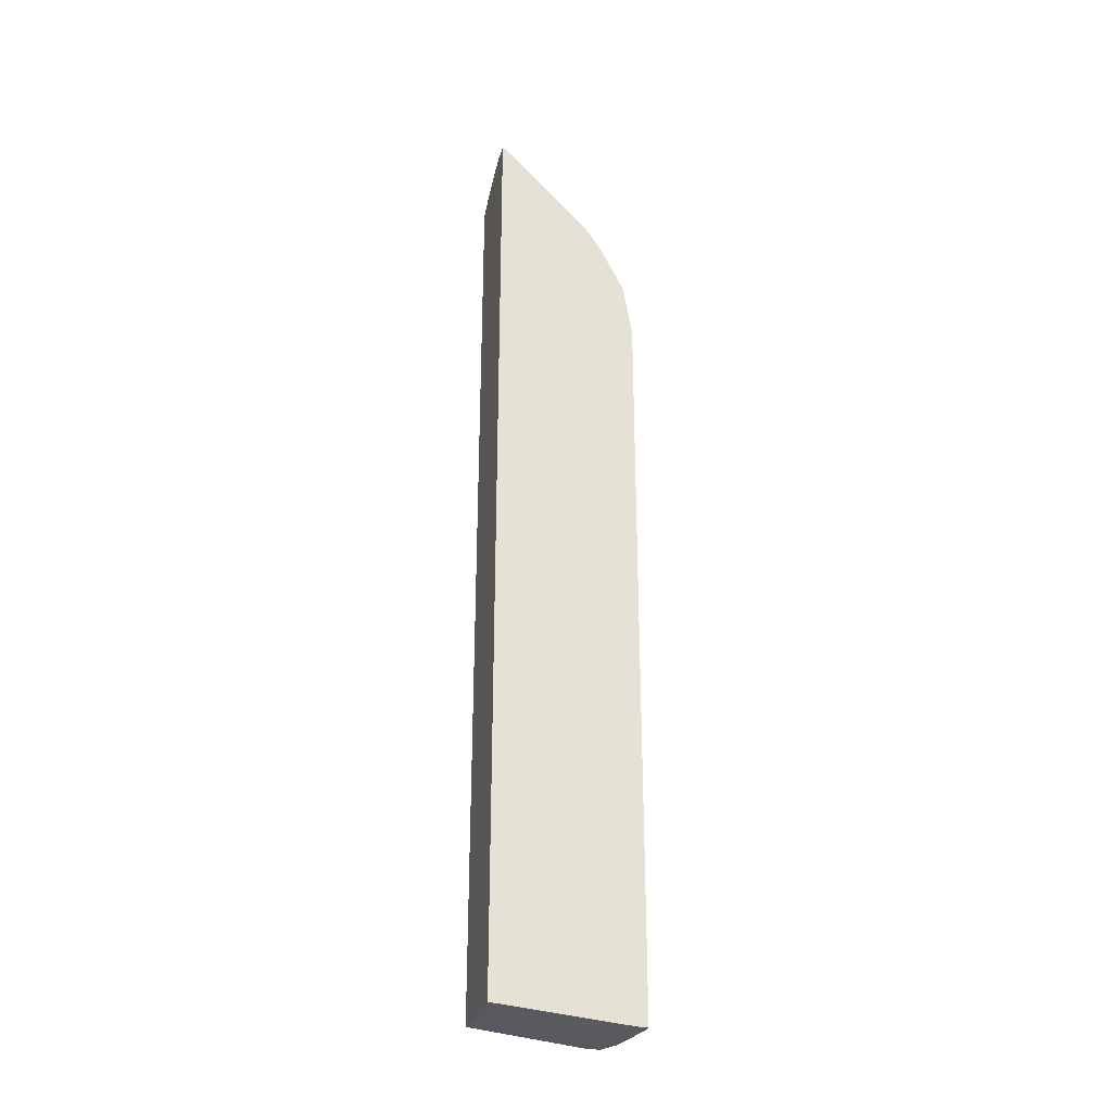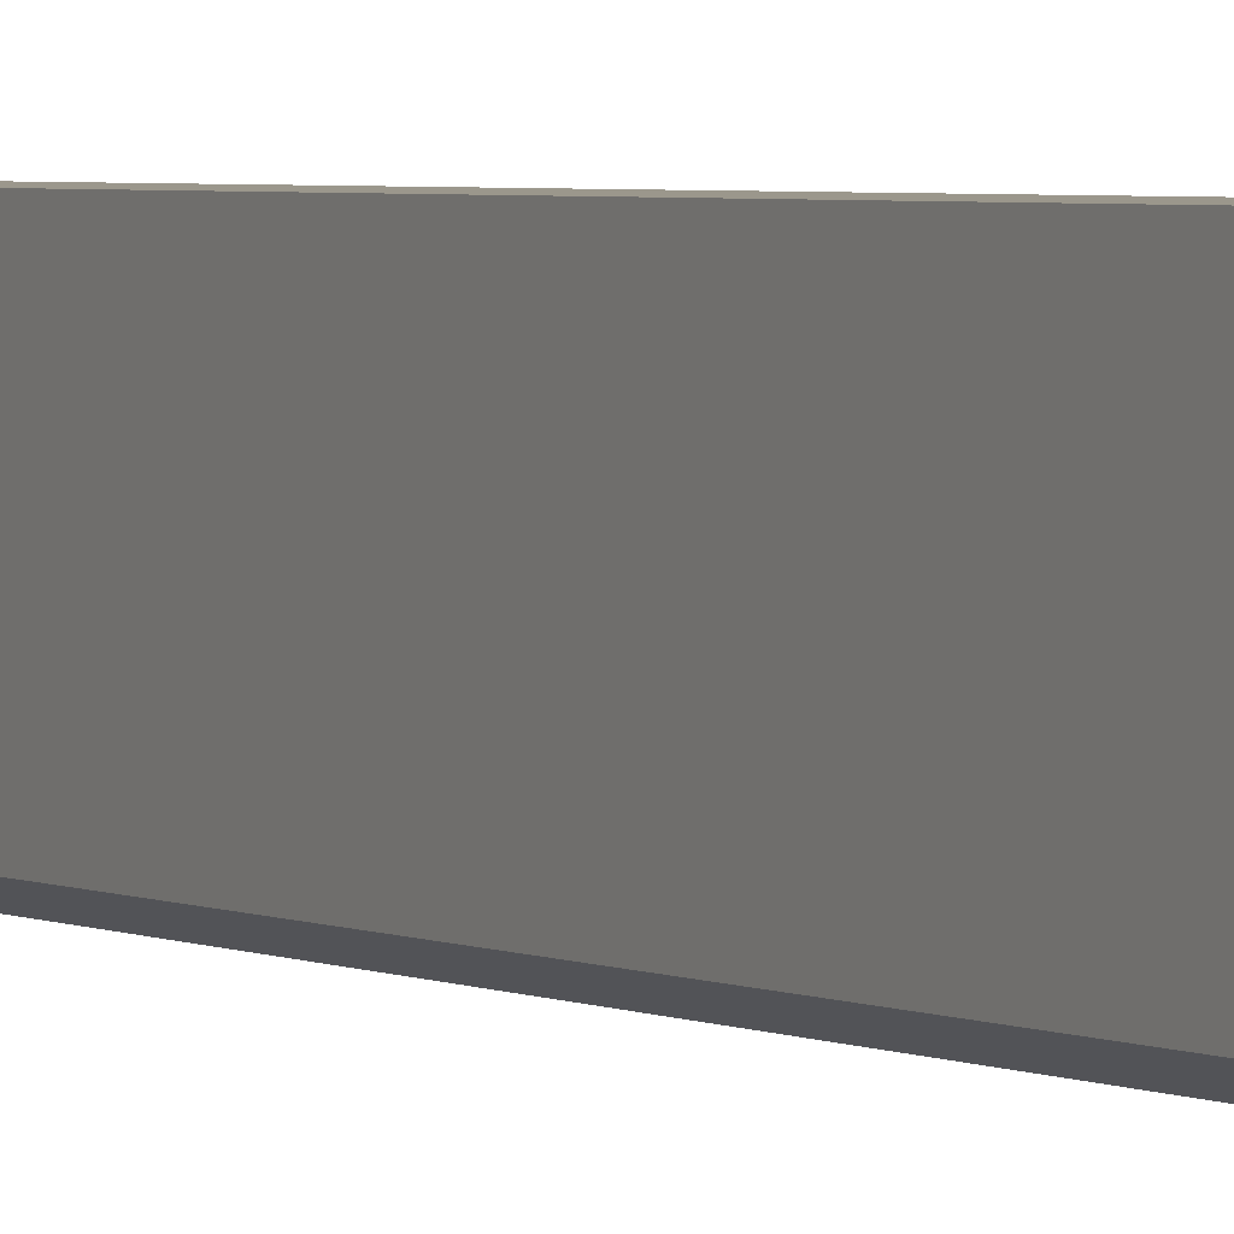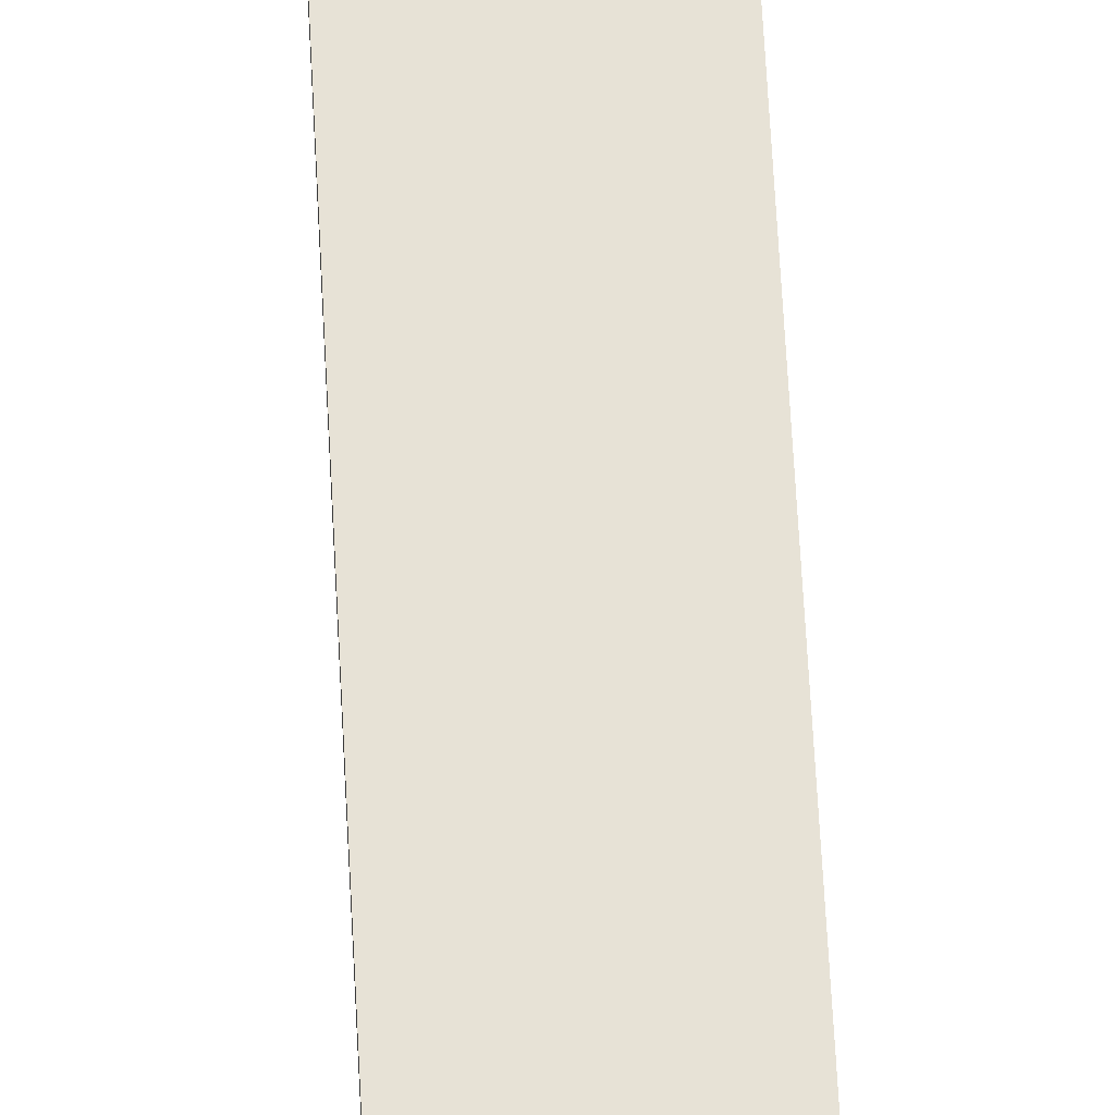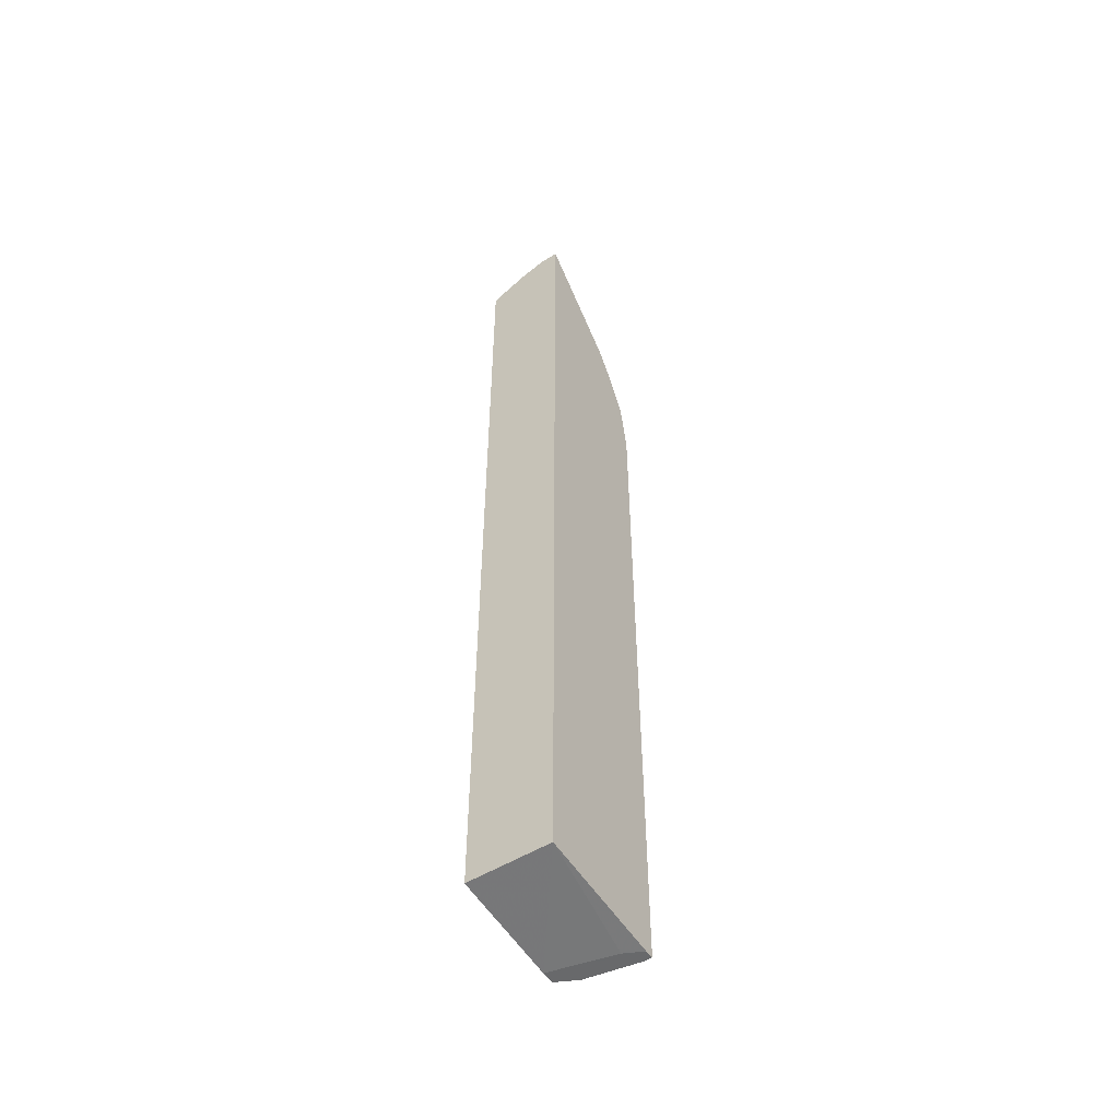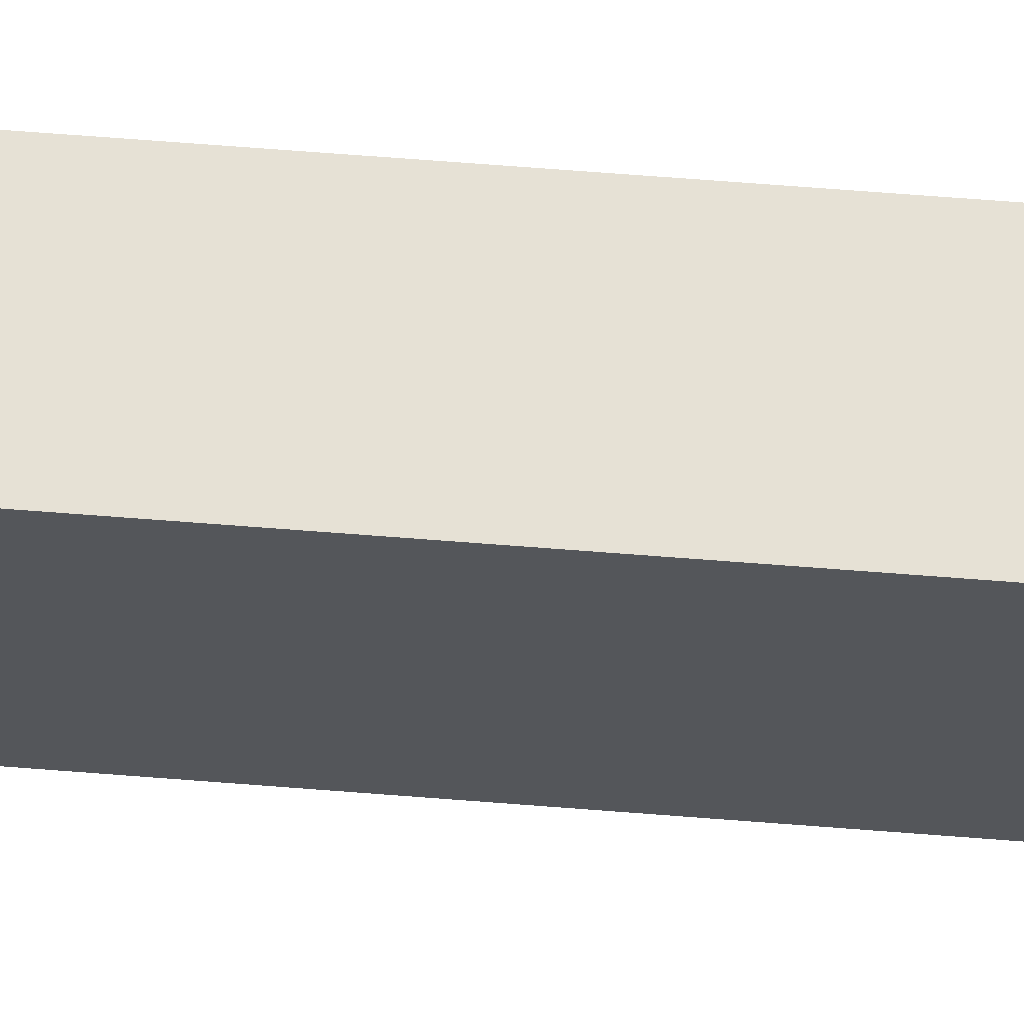
<metadata>
{"format":"obj","ext":"obj","renderer":"f3d","projection":"perspective","resolution":1024,"background":"white","views":[{"elev":-29.0,"azim":74.7,"up":"+Y"},{"elev":2.6,"azim":-27.6,"up":"+Z"},{"elev":63.7,"azim":177.0,"up":"+Z"},{"elev":-52.6,"azim":33.6,"up":"+Y"},{"elev":64.3,"azim":-85.4,"up":"+Z"}]}
</metadata>
<code>
v 0.0002851 0.5319 -0.1234
v 0.0002851 0.53 -0.1271
v -0.02065 0.5319 -0.1234
v 0.0002851 -0.5575 -0.1234
v 0.0002851 0.5299 -0.1273
v -0.02065 0.5299 -0.1273
v -0.05161 0.5196 -0.1273
v -0.05161 0.5216 -0.1234
v -0.09594 -0.5575 -0.1234
v -0.09594 -0.5712 -0.2514
v -0.02065 -0.5712 -0.2684
v 0.0002851 -0.5712 -0.2786
v 0.0002851 0.5196 -0.1377
v -0.02065 0.5196 -0.1377
v -0.06194 0.4577 -0.1893
v -0.07226 0.5093 -0.1273
v -0.06147 0.5169 -0.1234
v -0.08259 0.4783 -0.1583
v -0.09594 0.4974 -0.1234
v -0.09594 -0.5712 -0.2669
v 0.0002851 -0.5712 -0.2855
v 0.0002851 0.499 -0.1583
v -0.01033 0.499 -0.1583
v -0.01033 0.468 -0.1893
v -0.01033 0.437 -0.2202
v -0.06194 0.4164 -0.2306
v -0.09594 0.4233 -0.2095
v -0.08307 0.506 -0.1234
v -0.08211 0.5066 -0.1234
v -0.08776 0.4826 -0.1497
v -0.09594 0.4763 -0.1519
v -0.09312 0.4995 -0.1234
v -0.09594 0.4972 -0.1239
v -0.08615 -0.5712 -0.2718
v -0.09594 0.3009 -0.2669
v 0.0001909 -0.5712 -0.2891
v 0.0002851 -0.5678 -0.2891
v 0.0002851 0.468 -0.1893
v 0.0002851 0.437 -0.2202
v -6.88e-06 0.4267 -0.2306
v -0.05161 0.406 -0.2409
v -0.06194 0.3854 -0.2512
v -0.09292 0.3854 -0.2409
v -0.08259 0.406 -0.2306
v -0.09594 0.4203 -0.2124
v -0.09594 0.4957 -0.1269
v -0.09292 0.4994 -0.1239
v -0.07564 -0.5712 -0.2771
v -0.07915 0.2924 -0.2753
v -0.09594 0.3073 -0.2655
v -0.08947 0.3234 -0.265
v -0.07915 0.3441 -0.265
v -0.01033 -0.5712 -0.2891
v 0.0002851 0.2581 -0.2891
v 0.0002851 0.4268 -0.2304
v 0.0002851 0.4265 -0.2306
v 0.0002851 0.3957 -0.2512
v -0.02065 0.3957 -0.2512
v -0.02065 0.3889 -0.2547
v -0.02065 0.3613 -0.2684
v -0.06194 0.3716 -0.2581
v -0.07226 0.3729 -0.2555
v -0.07743 0.3742 -0.2529
v -0.09594 0.384 -0.2406
v -0.09594 0.3943 -0.2334
v -0.07226 -0.5712 -0.2788
v -0.07226 0.289 -0.2788
v -0.09594 0.3492 -0.2555
v -0.07226 0.3406 -0.2684
v -0.09594 0.372 -0.247
v -0.01033 0.2581 -0.2891
v -6.88e-06 0.2787 -0.2891
v 0.0002851 0.2789 -0.2889
v 0.0002851 0.3889 -0.2547
v 0.0002851 0.3822 -0.258
v 0.0002851 0.3546 -0.2718
v 0.0002851 0.3409 -0.2786
v -6.88e-06 0.3406 -0.2788
v -0.05161 0.351 -0.2684
v -0.06194 0.3523 -0.2658
v -0.09594 0.3769 -0.2446
v -0.09594 0.3818 -0.2419
v -0.05161 0.3097 -0.2788
v -0.0413 0.32 -0.2788
v -0.02065 0.3303 -0.2788
f 36 71 72
f 40 57 58
f 36 72 54
f 36 54 37
f 39 55 40
f 40 55 56
f 40 56 57
f 40 58 41
f 43 62 63
f 42 58 59
f 42 59 60
f 42 60 61
f 42 61 62
f 42 62 43
f 43 64 44
f 43 63 64
f 36 53 71
f 41 58 42
f 35 52 49
f 25 39 40
f 35 50 51
f 44 64 65
f 24 38 39
f 24 39 25
f 25 40 26
f 26 40 41
f 26 41 42
f 26 42 43
f 26 43 44
f 26 44 45
f 26 45 27
f 28 46 47
f 28 47 32
f 28 31 46
f 32 47 46
f 32 46 33
f 34 35 49
f 34 49 48
f 35 51 52
f 44 65 45
f 72 84 85
f 48 67 66
f 62 70 63
f 62 80 69
f 63 70 81
f 63 81 82
f 63 82 64
f 67 69 83
f 67 83 72
f 67 72 71
f 69 80 79
f 69 79 85
f 69 85 84
f 69 84 83
f 72 83 84
f 72 85 78
f 72 78 77
f 72 77 73
f 22 24 23
f 78 85 79
f 61 80 62
f 61 79 80
f 60 79 61
f 49 52 69
f 49 69 67
f 50 68 51
f 51 68 52
f 52 68 70
f 52 70 62
f 52 62 69
f 53 66 67
f 48 49 67
f 53 67 71
f 57 74 59
f 57 59 58
f 59 74 75
f 59 75 76
f 59 76 60
f 60 76 77
f 60 77 78
f 60 78 79
f 54 72 73
f 22 38 24
f 1 75 74
f 20 35 34
f 1 39 38
f 1 38 22
f 1 22 13
f 1 13 5
f 1 5 2
f 2 5 6
f 2 6 3
f 3 6 7
f 3 7 8
f 4 9 10
f 4 10 11
f 4 11 12
f 5 13 14
f 5 14 6
f 6 14 15
f 6 15 7
f 7 16 29
f 1 55 39
f 7 29 17
f 1 56 55
f 1 74 57
f 1 2 3
f 1 3 8
f 1 8 17
f 1 17 29
f 1 29 28
f 1 28 32
f 1 32 19
f 1 19 9
f 1 9 4
f 1 4 12
f 1 12 21
f 1 21 37
f 1 37 54
f 1 54 73
f 1 73 77
f 1 77 76
f 1 76 75
f 1 57 56
f 7 17 8
f 21 36 37
f 7 18 16
f 10 21 12
f 10 12 11
f 13 22 23
f 13 23 14
f 14 23 24
f 14 24 25
f 7 15 18
f 14 26 15
f 15 26 27
f 15 27 18
f 16 28 29
f 16 18 30
f 16 30 31
f 16 31 28
f 18 31 30
f 18 27 31
f 19 32 33
f 10 36 21
f 10 53 36
f 14 25 26
f 10 48 66
f 10 66 53
f 9 19 33
f 9 33 46
f 9 46 31
f 9 31 27
f 9 45 65
f 9 65 64
f 9 64 82
f 9 27 45
f 9 81 70
f 9 82 81
f 10 20 34
f 9 20 10
f 9 35 20
f 10 34 48
f 9 68 50
f 9 70 68
f 9 50 35

</code>
